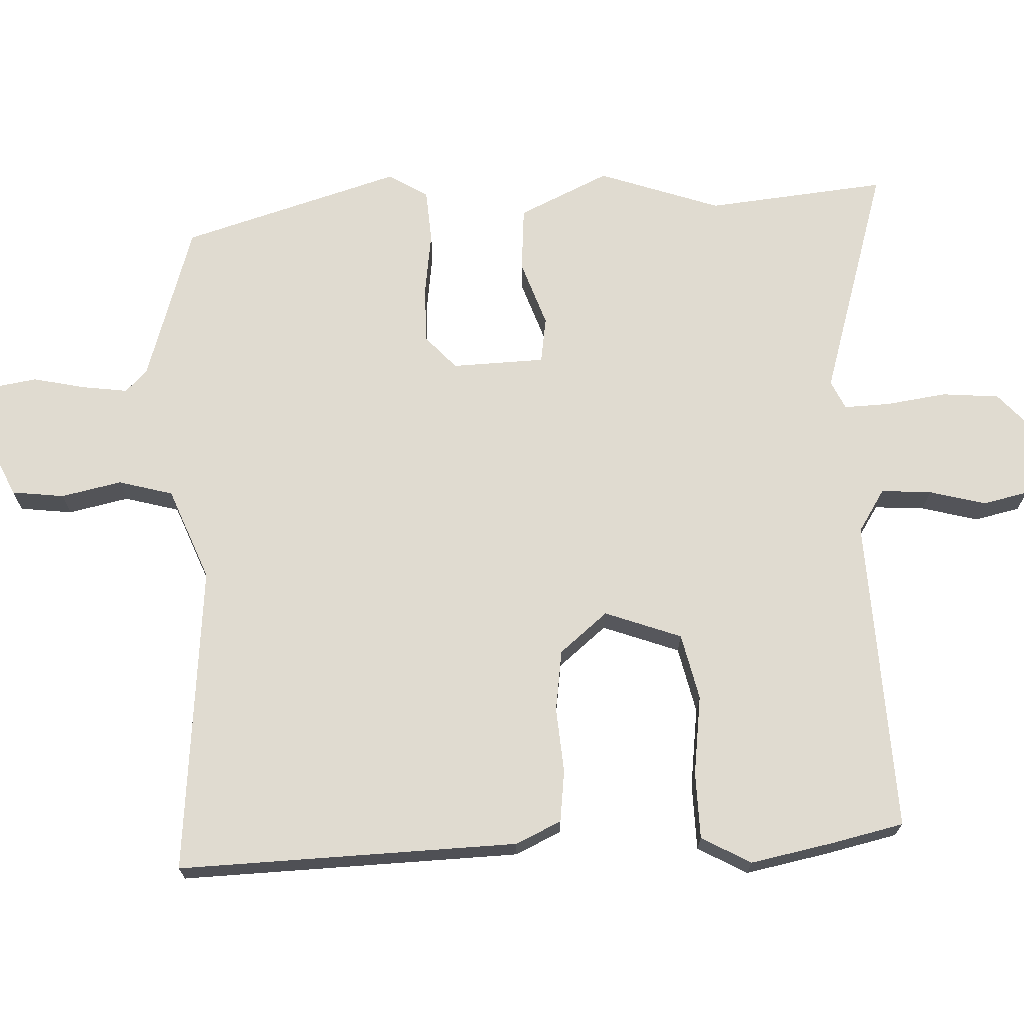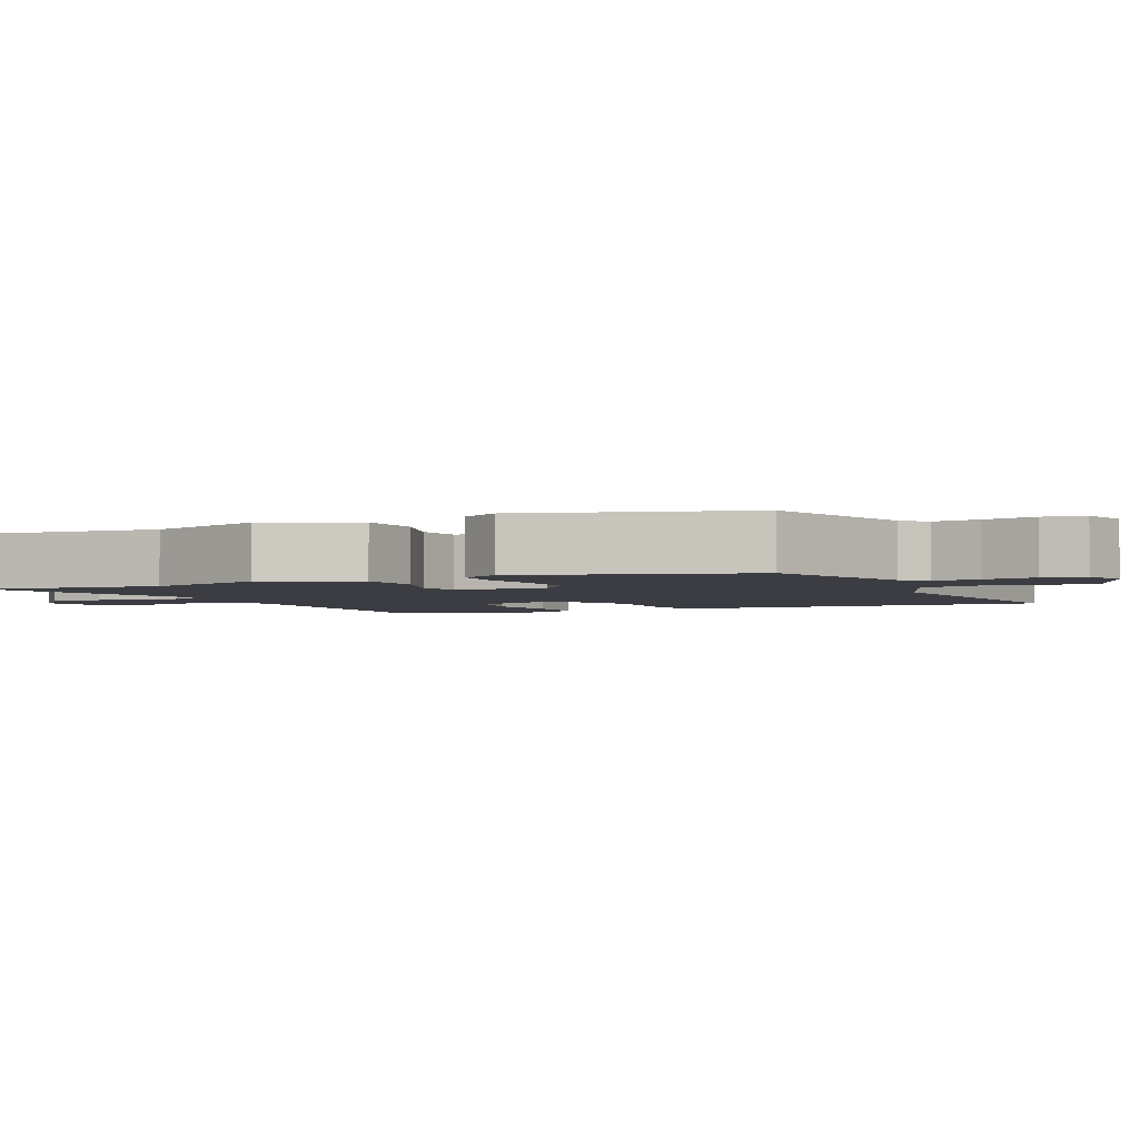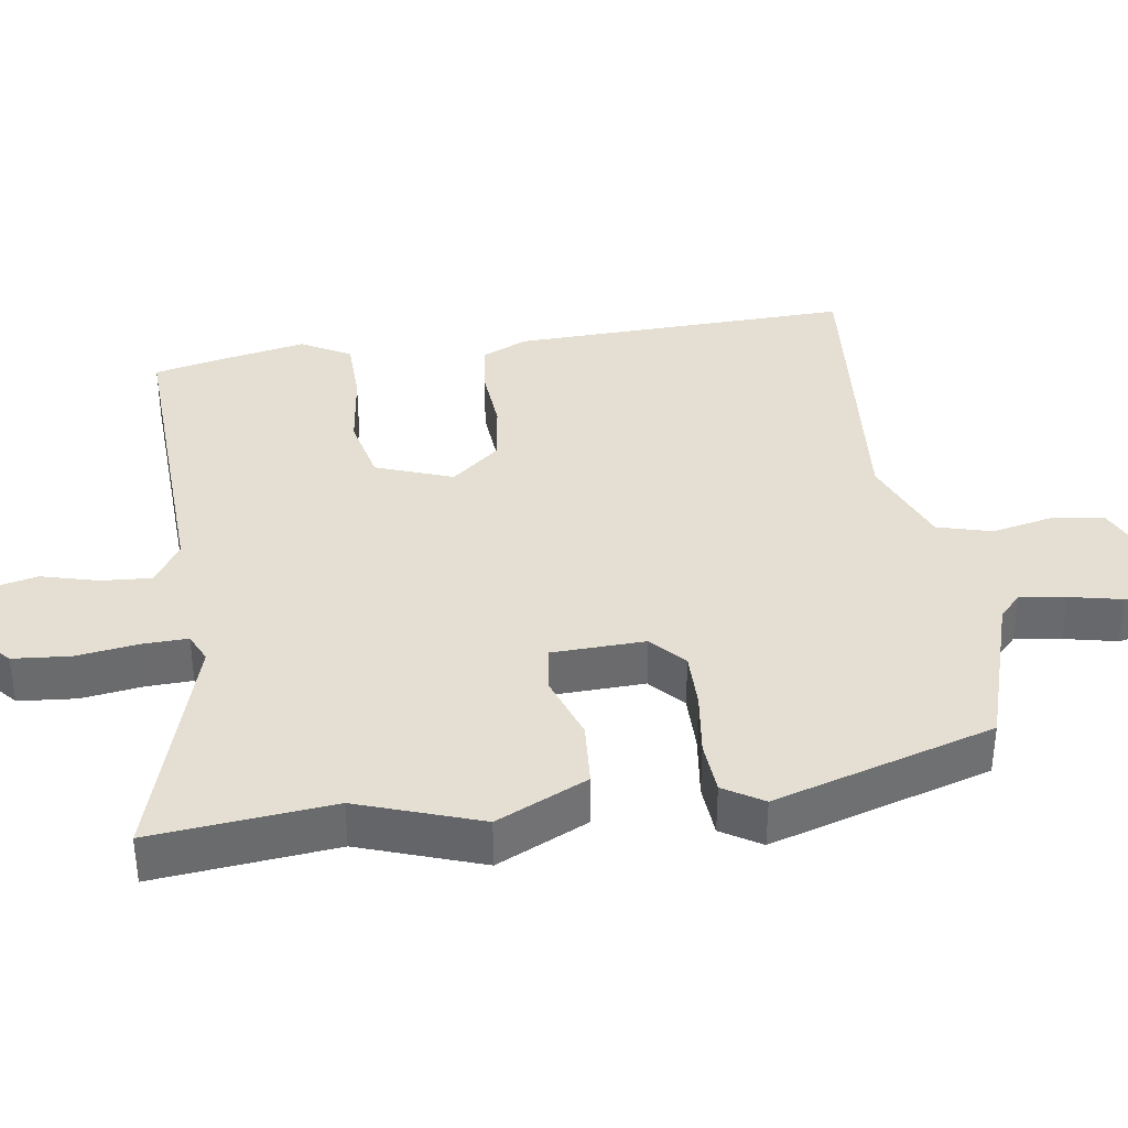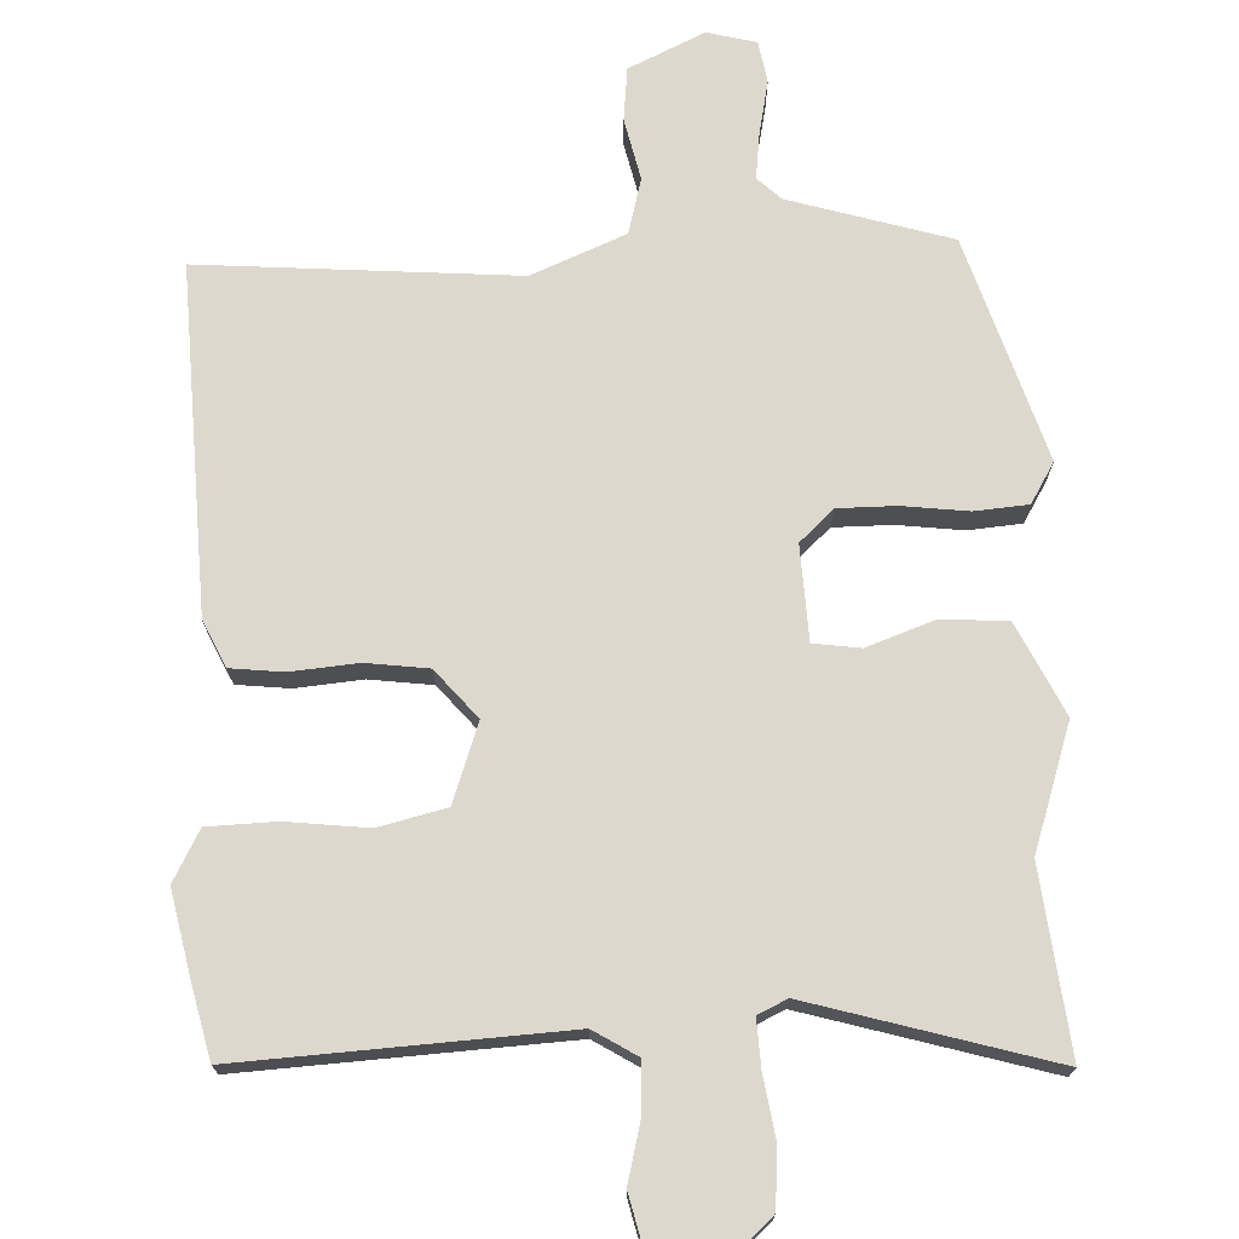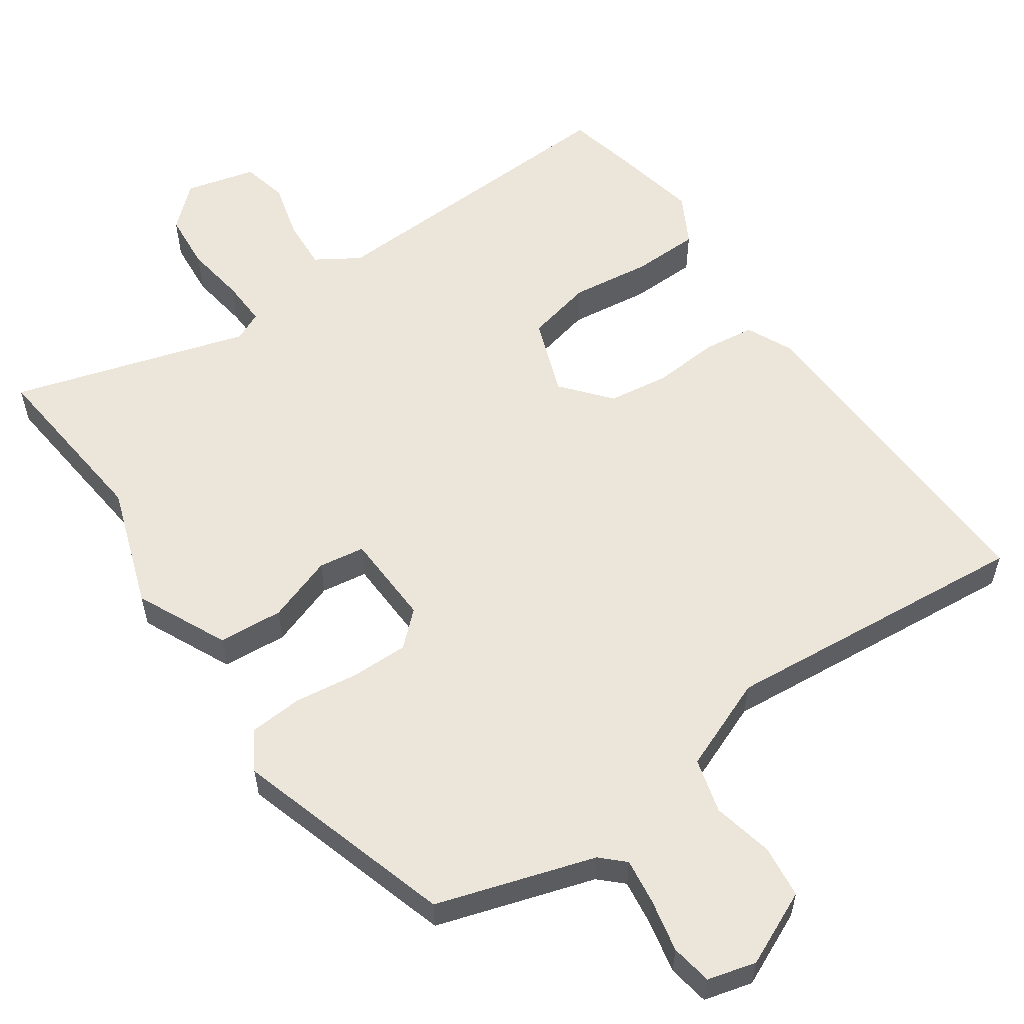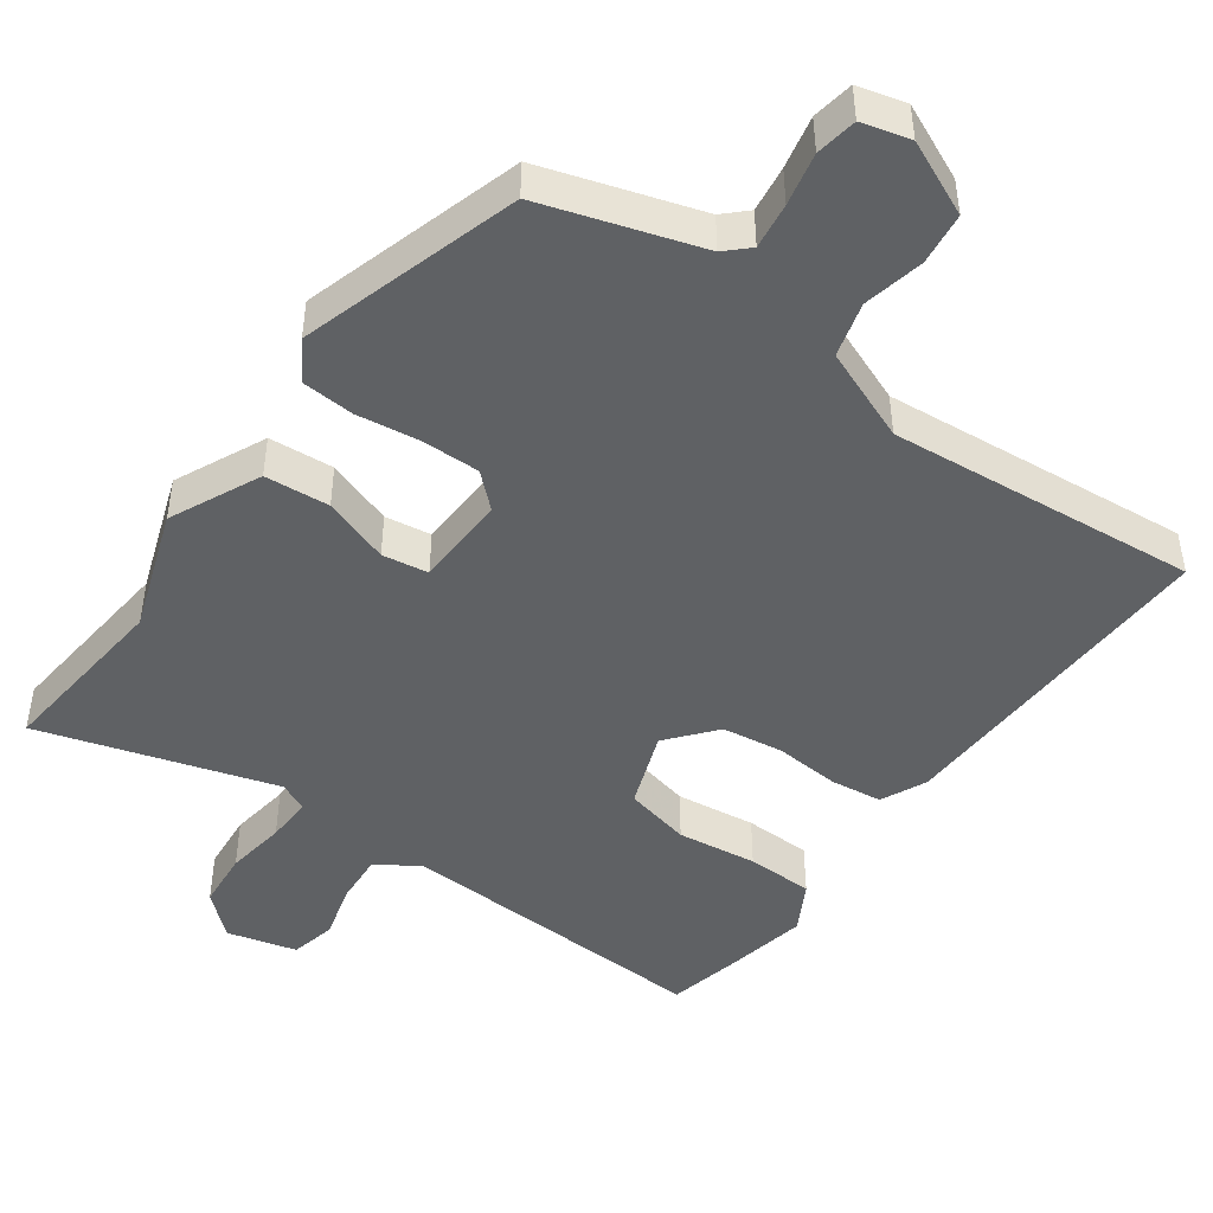
<metadata>
{"format":"obj","ext":"obj","renderer":"f3d","projection":"perspective","resolution":1024,"background":"white","views":[{"elev":70.1,"azim":-91.8,"up":"+Y"},{"elev":-2.9,"azim":116.0,"up":"+Y"},{"elev":37.0,"azim":82.2,"up":"+Y"},{"elev":72.2,"azim":-2.4,"up":"+Y"},{"elev":57.0,"azim":145.8,"up":"+Y"},{"elev":-46.6,"azim":144.9,"up":"+Y"}]}
</metadata>
<code>
v -0.525 0.07 -0.488
v -0.505 0.07 -0.016
v -0.475 0.07 0.047
v -0.403 0.07 0.055
v -0.312 0.07 0.047
v -0.227 0.07 0.058
v -0.171 0.07 0.124
v -0.209 0.07 0.231
v -0.301 0.07 0.253
v -0.412 0.07 0.24
v -0.505 0.07 0.243
v -0.542 0.07 0.312
v -0.518 0.07 0.426
v -0.494 0.07 0.527
v -0.055 0.07 0.503
v 0.005 0.07 0.54
v 0.001 0.07 0.61
v -0.019 0.07 0.689
v -0.004 0.07 0.752
v 0.093 0.07 0.776
v 0.15 0.07 0.724
v 0.156 0.07 0.644
v 0.143 0.07 0.56
v 0.14 0.07 0.496
v 0.18 0.07 0.477
v 0.508 0.07 0.572
v 0.48 0.07 0.322
v 0.537 0.07 0.152
v 0.477 0.07 0.027
v 0.387 0.07 0.021
v 0.295 0.07 0.054
v 0.231 0.07 0.045
v 0.225 0.07 -0.084
v 0.271 0.07 -0.127
v 0.351 0.07 -0.127
v 0.44 0.07 -0.116
v 0.513 0.07 -0.122
v 0.546 0.07 -0.177
v 0.451 0.07 -0.481
v 0.232 0.07 -0.547
v 0.2 0.07 -0.577
v 0.208 0.07 -0.641
v 0.223 0.07 -0.714
v 0.213 0.07 -0.771
v 0.146 0.07 -0.788
v 0.043 0.07 -0.74
v 0.035 0.07 -0.667
v 0.054 0.07 -0.583
v 0.034 0.07 -0.507
v -0.094 0.07 -0.454
v -0.525 0 -0.488
v -0.505 0 -0.016
v -0.475 0 0.047
v -0.403 0 0.055
v -0.312 0 0.047
v -0.227 0 0.058
v -0.171 0 0.124
v -0.209 0 0.231
v -0.301 0 0.253
v -0.412 0 0.24
v -0.505 0 0.243
v -0.542 0 0.312
v -0.518 0 0.426
v -0.494 0 0.527
v -0.055 0 0.503
v 0.005 0 0.54
v 0.001 0 0.61
v -0.019 0 0.689
v -0.004 0 0.752
v 0.093 0 0.776
v 0.15 0 0.724
v 0.156 0 0.644
v 0.143 0 0.56
v 0.14 0 0.496
v 0.18 0 0.477
v 0.508 0 0.572
v 0.48 0 0.322
v 0.537 0 0.152
v 0.477 0 0.027
v 0.387 0 0.021
v 0.295 0 0.054
v 0.231 0 0.045
v 0.225 0 -0.084
v 0.271 0 -0.127
v 0.351 0 -0.127
v 0.44 0 -0.116
v 0.513 0 -0.122
v 0.546 0 -0.177
v 0.451 0 -0.481
v 0.232 0 -0.547
v 0.2 0 -0.577
v 0.208 0 -0.641
v 0.223 0 -0.714
v 0.213 0 -0.771
v 0.146 0 -0.788
v 0.043 0 -0.74
v 0.035 0 -0.667
v 0.054 0 -0.583
v 0.034 0 -0.507
v -0.094 0 -0.454
f 46 47 48
f 45 46 48
f 44 45 48
f 43 44 48
f 42 43 48
f 41 42 48 49
f 40 41 49
f 40 49 50
f 39 40 50
f 38 39 50
f 37 38 50
f 36 37 50
f 35 36 50
f 29 30 31
f 28 29 31
f 27 28 31
f 27 31 32
f 26 27 32
f 25 26 32
f 24 25 32 33
f 21 22 23
f 20 21 23
f 19 20 23
f 18 19 23
f 17 18 23
f 16 17 23 24
f 15 16 24 33
f 13 14 15
f 12 13 15
f 11 12 15
f 10 11 15
f 9 10 15
f 8 9 15
f 7 8 15 33
f 3 4 5
f 2 3 5
f 1 2 5
f 50 1 5
f 50 5 6
f 34 35 50
f 33 34 50
f 7 33 50
f 6 7 50
f 98 97 96
f 98 96 95
f 98 95 94
f 98 94 93
f 98 93 92
f 99 98 92 91
f 99 91 90
f 100 99 90
f 100 90 89
f 100 89 88
f 100 88 87
f 100 87 86
f 100 86 85
f 81 80 79
f 81 79 78
f 81 78 77
f 82 81 77
f 82 77 76
f 82 76 75
f 83 82 75 74
f 73 72 71
f 73 71 70
f 73 70 69
f 73 69 68
f 73 68 67
f 74 73 67 66
f 83 74 66 65
f 65 64 63
f 65 63 62
f 65 62 61
f 65 61 60
f 65 60 59
f 65 59 58
f 83 65 58 57
f 55 54 53
f 55 53 52
f 55 52 51
f 55 51 100
f 56 55 100
f 100 85 84
f 100 84 83
f 100 83 57
f 100 57 56
f 1 51 52 2
f 2 52 53 3
f 3 53 54 4
f 4 54 55 5
f 5 55 56 6
f 6 56 57 7
f 7 57 58 8
f 8 58 59 9
f 9 59 60 10
f 10 60 61 11
f 11 61 62 12
f 12 62 63 13
f 13 63 64 14
f 14 64 65 15
f 15 65 66 16
f 16 66 67 17
f 17 67 68 18
f 18 68 69 19
f 19 69 70 20
f 20 70 71 21
f 21 71 72 22
f 22 72 73 23
f 23 73 74 24
f 24 74 75 25
f 25 75 76 26
f 26 76 77 27
f 27 77 78 28
f 28 78 79 29
f 29 79 80 30
f 30 80 81 31
f 31 81 82 32
f 32 82 83 33
f 33 83 84 34
f 34 84 85 35
f 35 85 86 36
f 36 86 87 37
f 37 87 88 38
f 38 88 89 39
f 39 89 90 40
f 40 90 91 41
f 41 91 92 42
f 42 92 93 43
f 43 93 94 44
f 44 94 95 45
f 45 95 96 46
f 46 96 97 47
f 47 97 98 48
f 48 98 99 49
f 49 99 100 50
f 50 100 51 1

</code>
